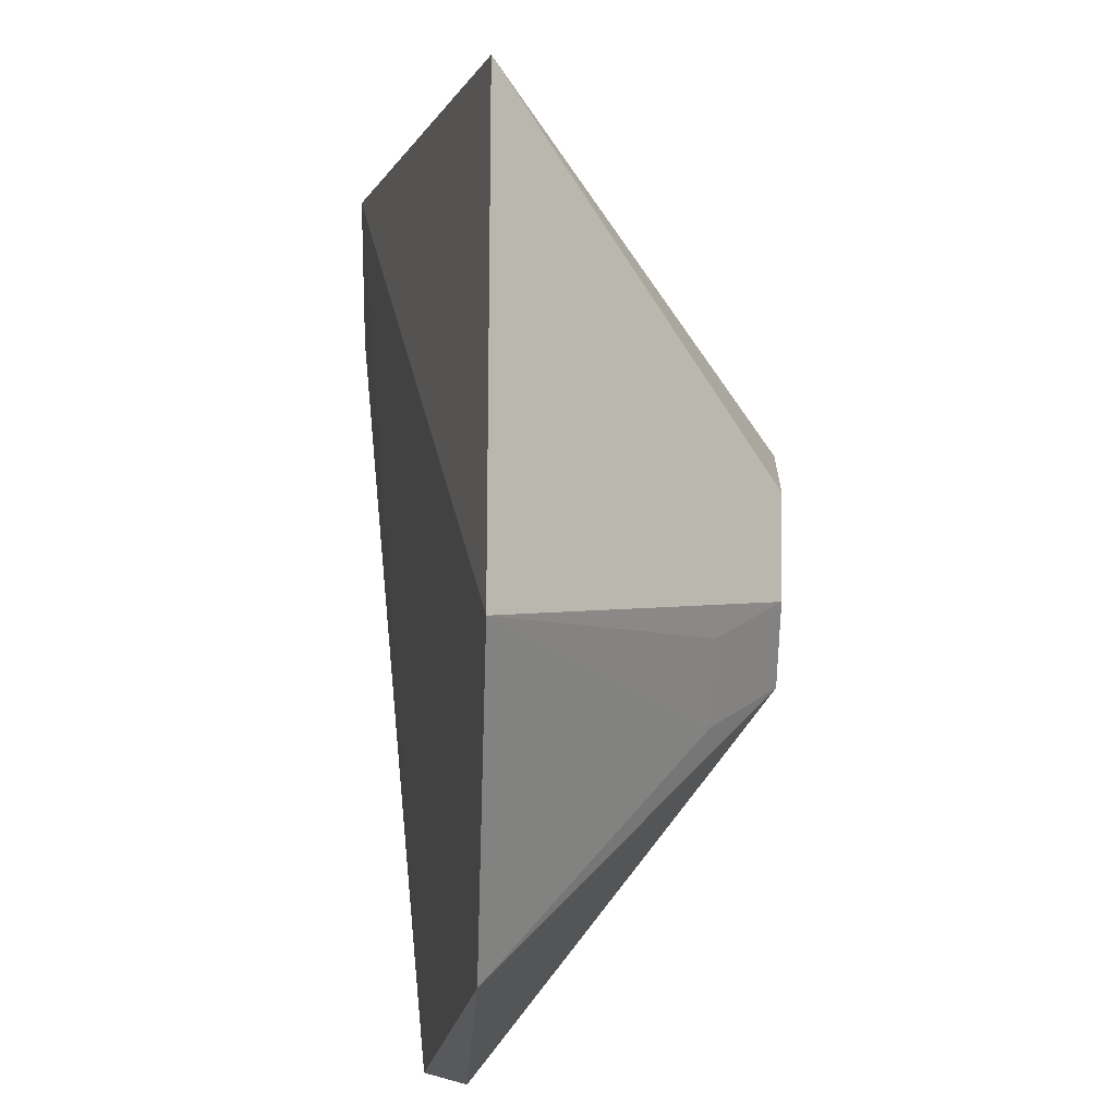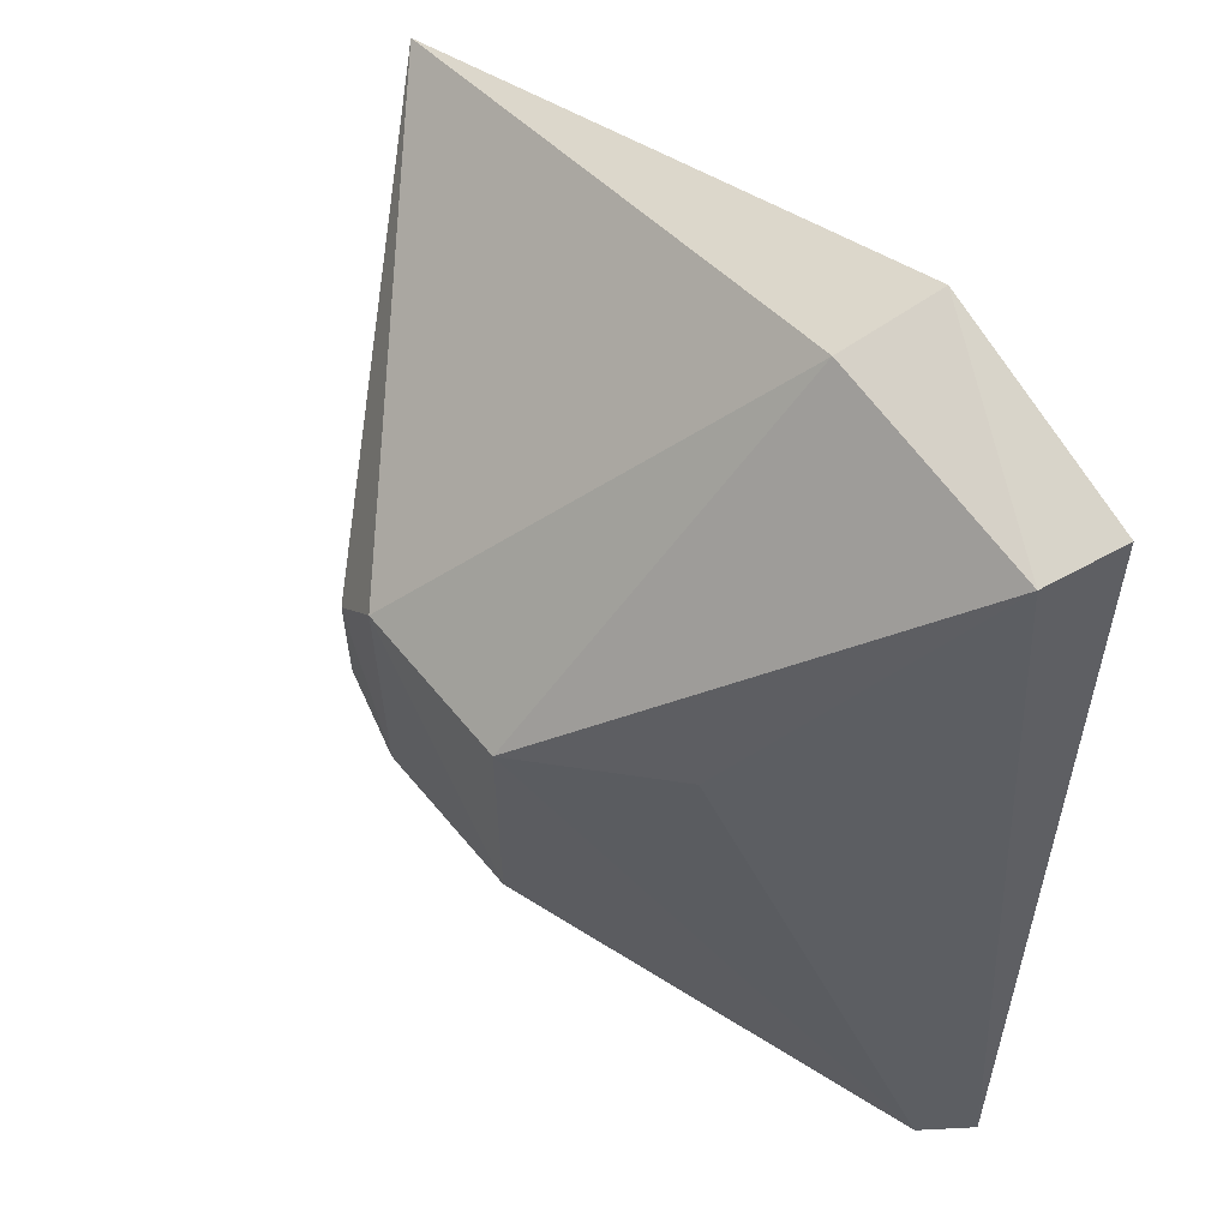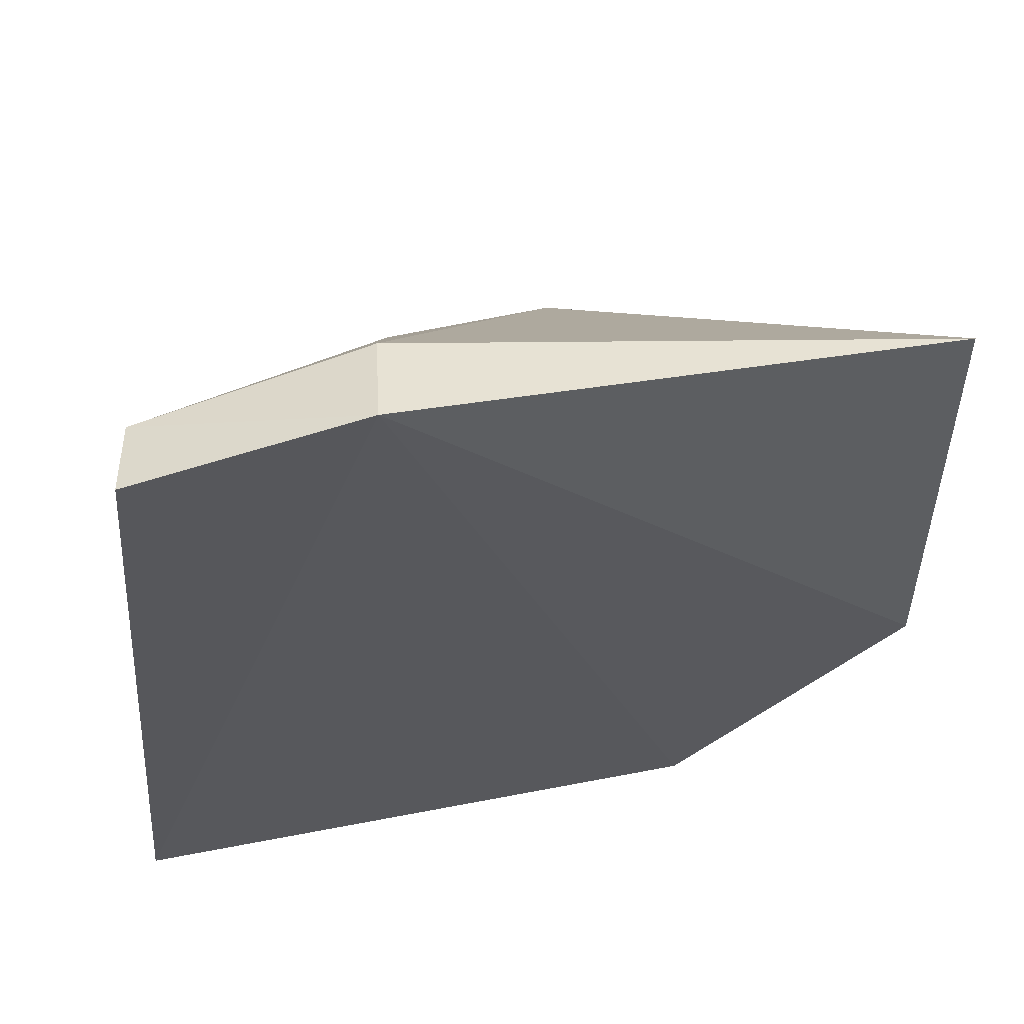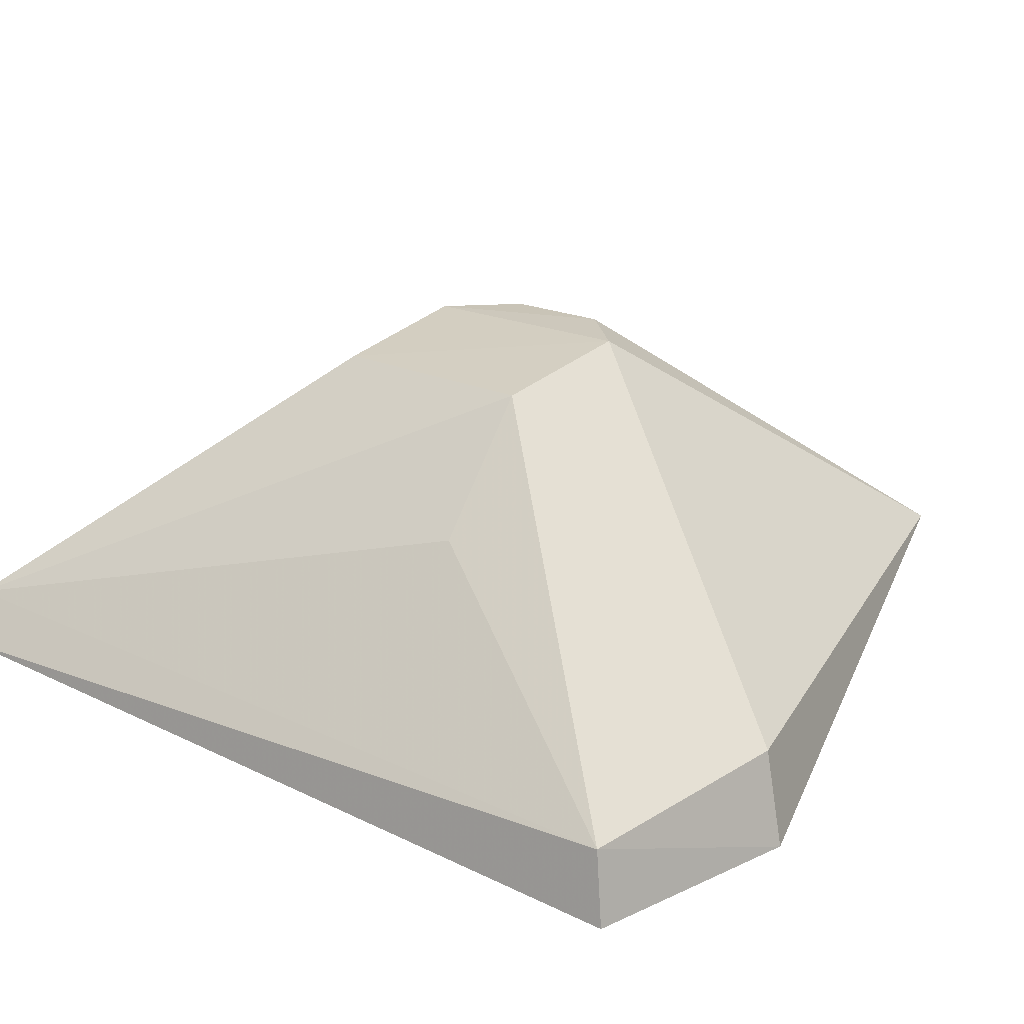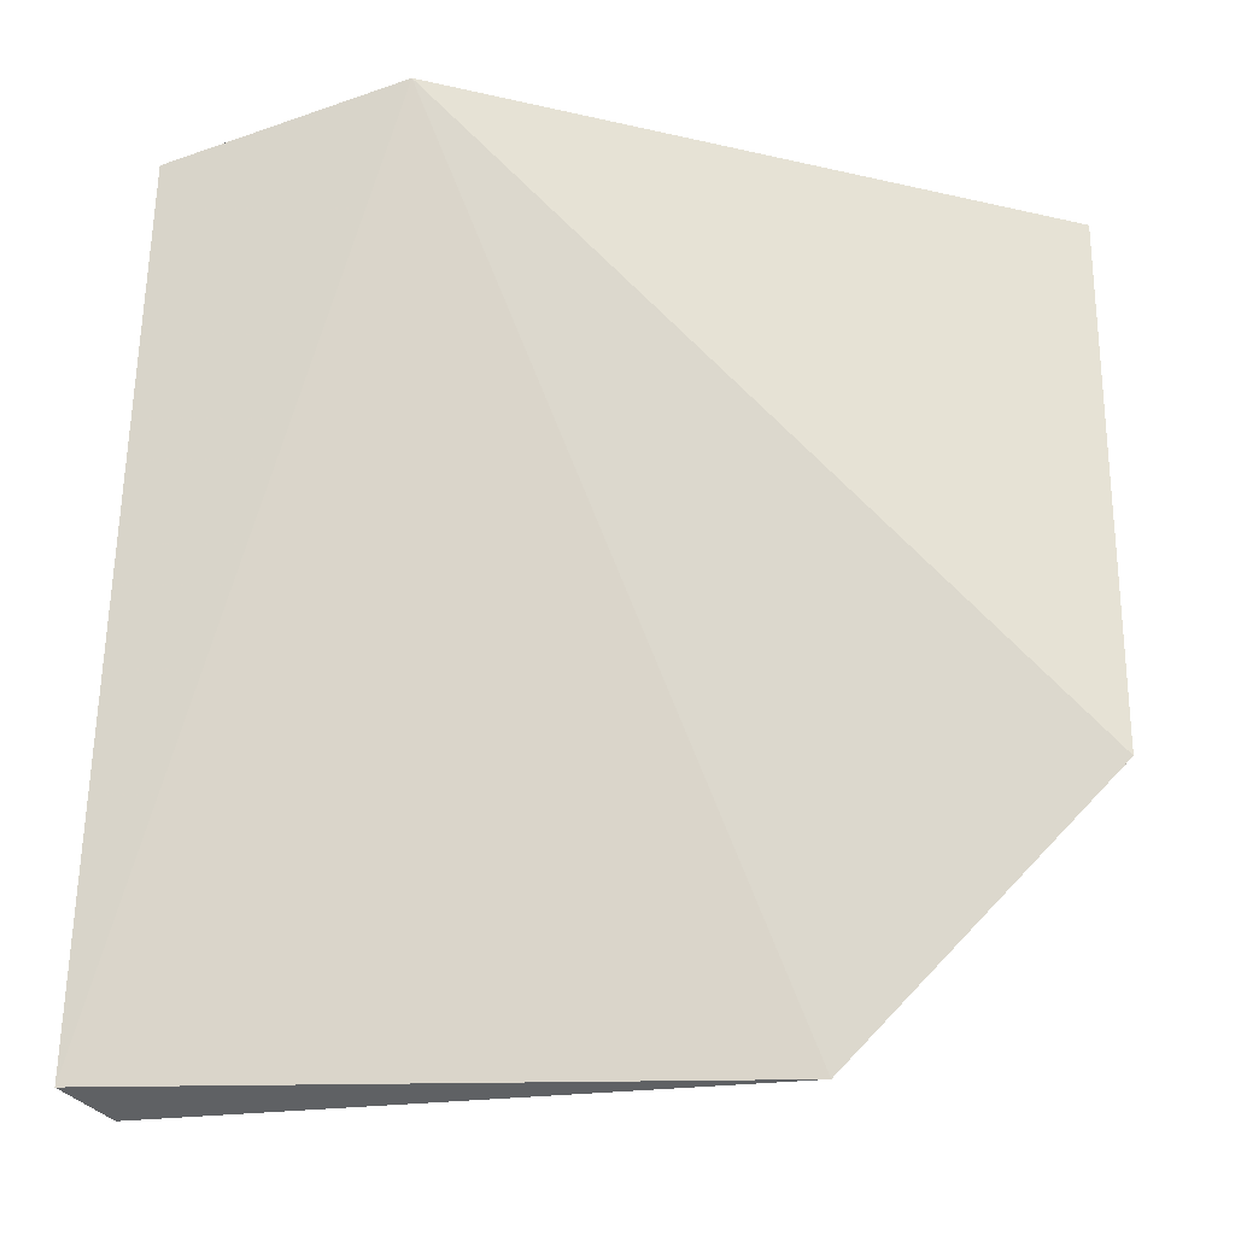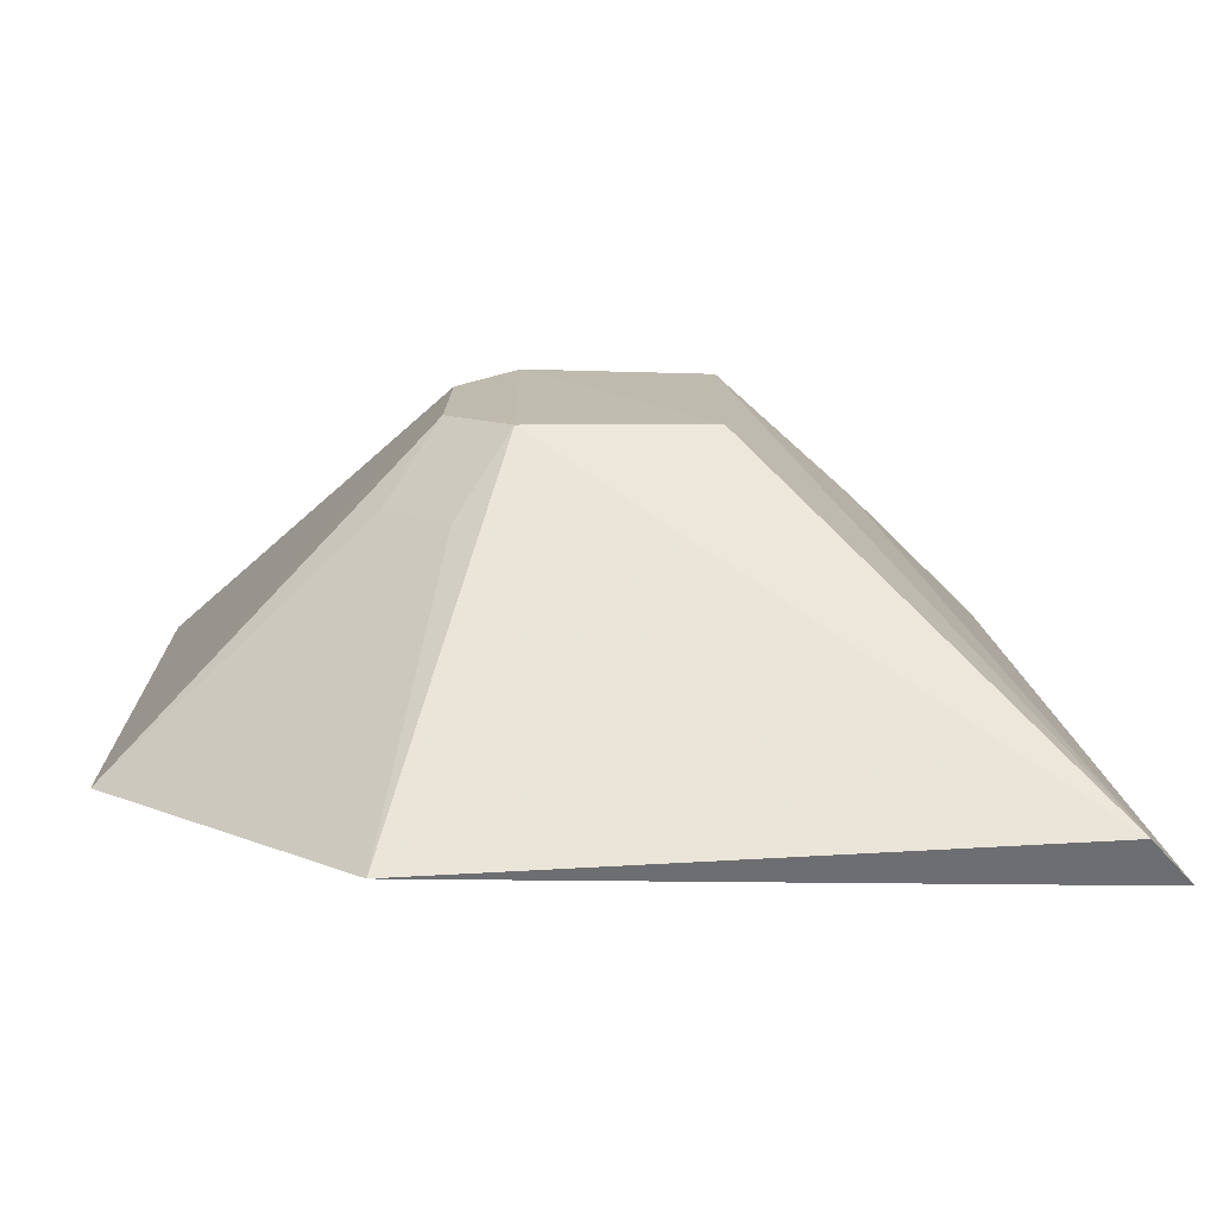
<metadata>
{"format":"obj","ext":"obj","renderer":"f3d","projection":"perspective","resolution":1024,"background":"white","views":[{"elev":-19.2,"azim":-92.7,"up":"+Y"},{"elev":55.9,"azim":56.2,"up":"+Y"},{"elev":54.2,"azim":171.6,"up":"+Y"},{"elev":23.4,"azim":126.9,"up":"+Z"},{"elev":-25.7,"azim":-168.4,"up":"+Y"},{"elev":-74.9,"azim":3.1,"up":"+Y"}]}
</metadata>
<code>
v 0.2335 0.3106 0.1449
v 0.24 0.3137 0.1366
v 0.2273 0.4606 0.136
v 0.1873 0.4743 0.1218
v 0.082 0.3561 0.1449
v 0.2294 0.4632 0.1218
v 0.1275 0.3106 0.1449
v 0.1487 0.4076 0.196
v 0.1803 0.4069 0.1936
v 0.1858 0.4698 0.1399
v 0.1489 0.3656 0.1952
v 0.2021 0.4085 0.1714
v 0.08202 0.447 0.1449
v 0.1803 0.3673 0.1933
v 0.1375 0.3772 0.195
v 0.1392 0.3558 0.1829
v 0.1383 0.3968 0.1957
v 0.1278 0.3675 0.1828
f 1 2 3
f 6 3 2
f 6 2 4
f 6 4 3
f 7 2 1
f 7 5 4
f 7 4 2
f 10 3 4
f 10 9 3
f 10 8 9
f 11 7 1
f 12 9 1
f 12 1 3
f 12 3 9
f 13 10 4
f 13 4 5
f 13 8 10
f 14 9 8
f 14 8 11
f 14 11 1
f 14 1 9
f 16 5 7
f 16 7 11
f 17 15 11
f 17 11 8
f 17 8 13
f 17 13 5
f 17 5 15
f 18 15 5
f 18 5 16
f 18 16 11
f 18 11 15

</code>
